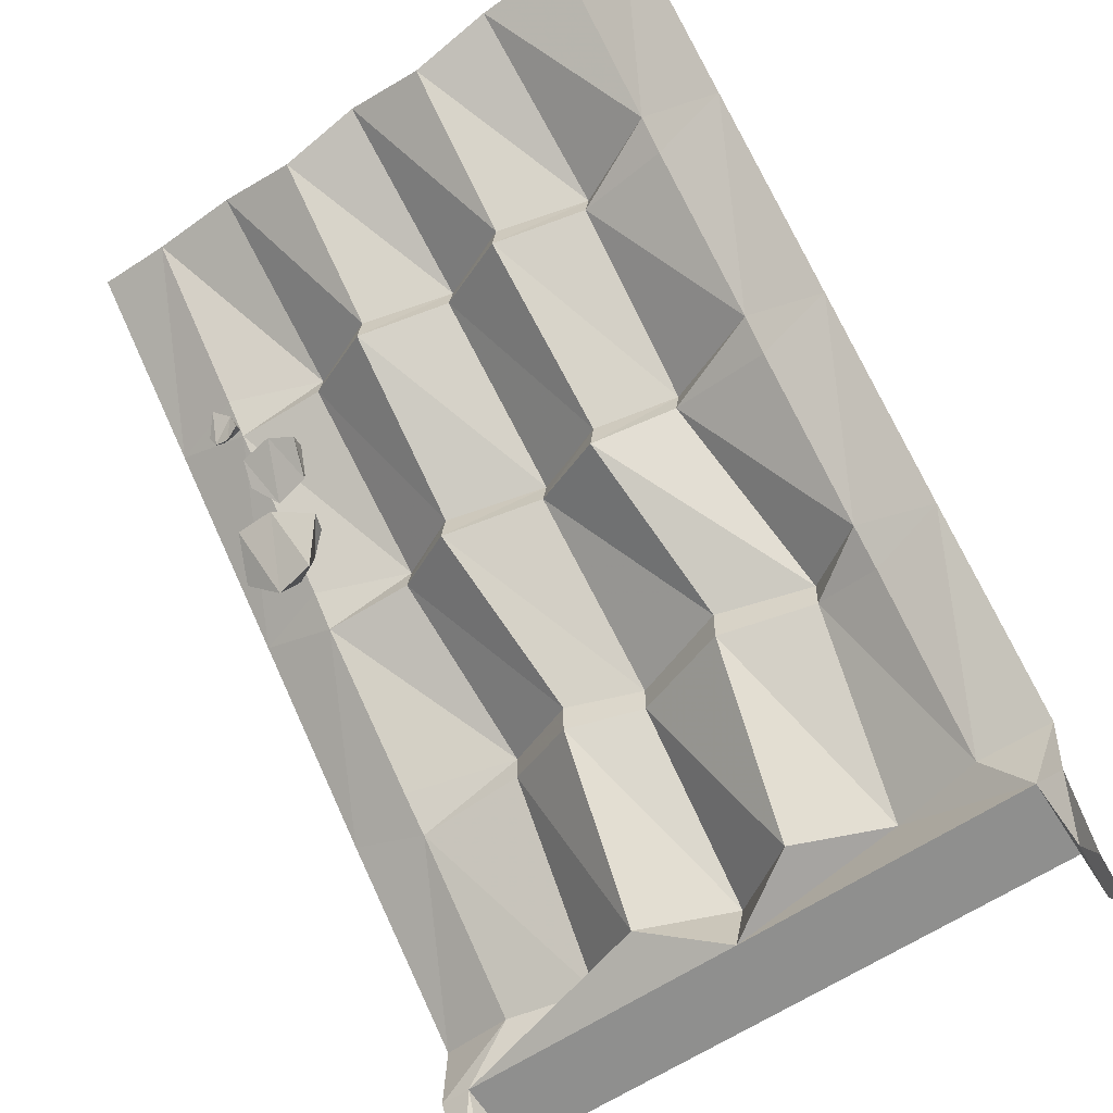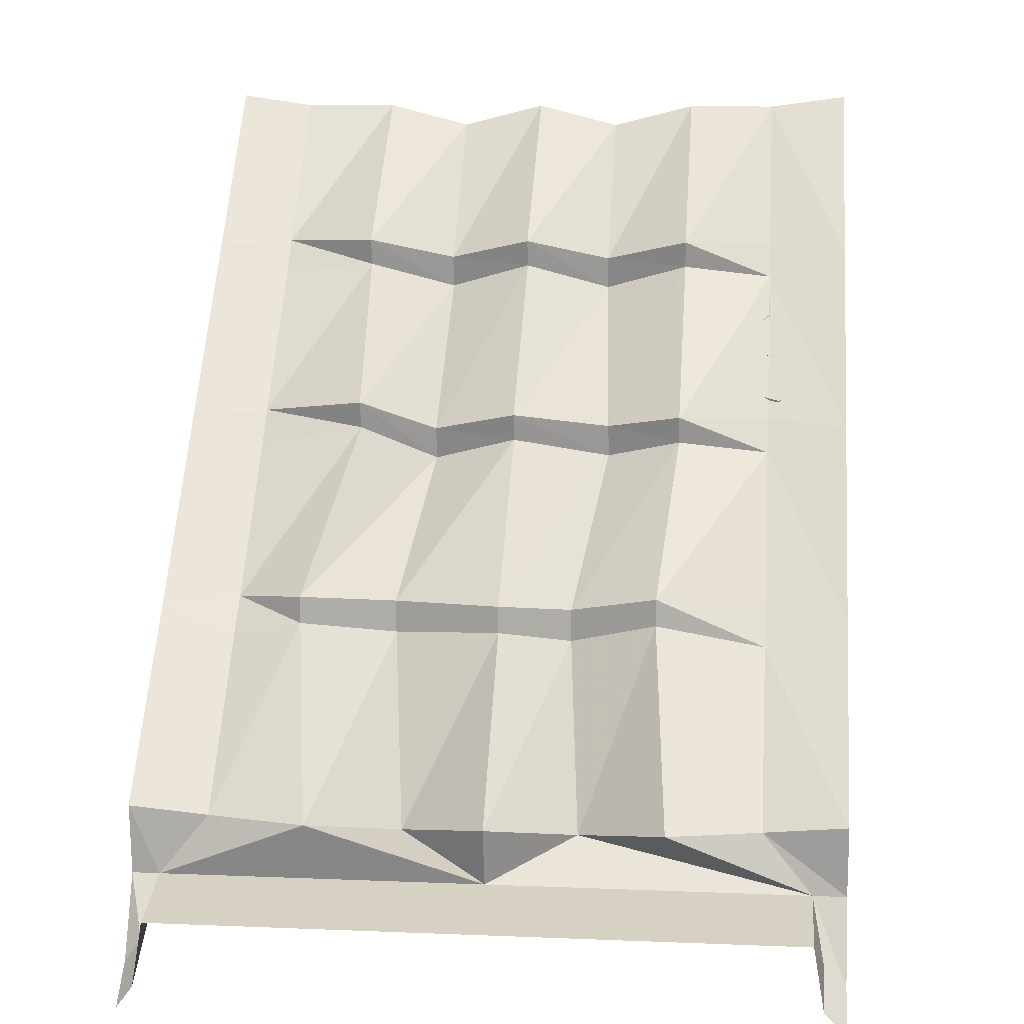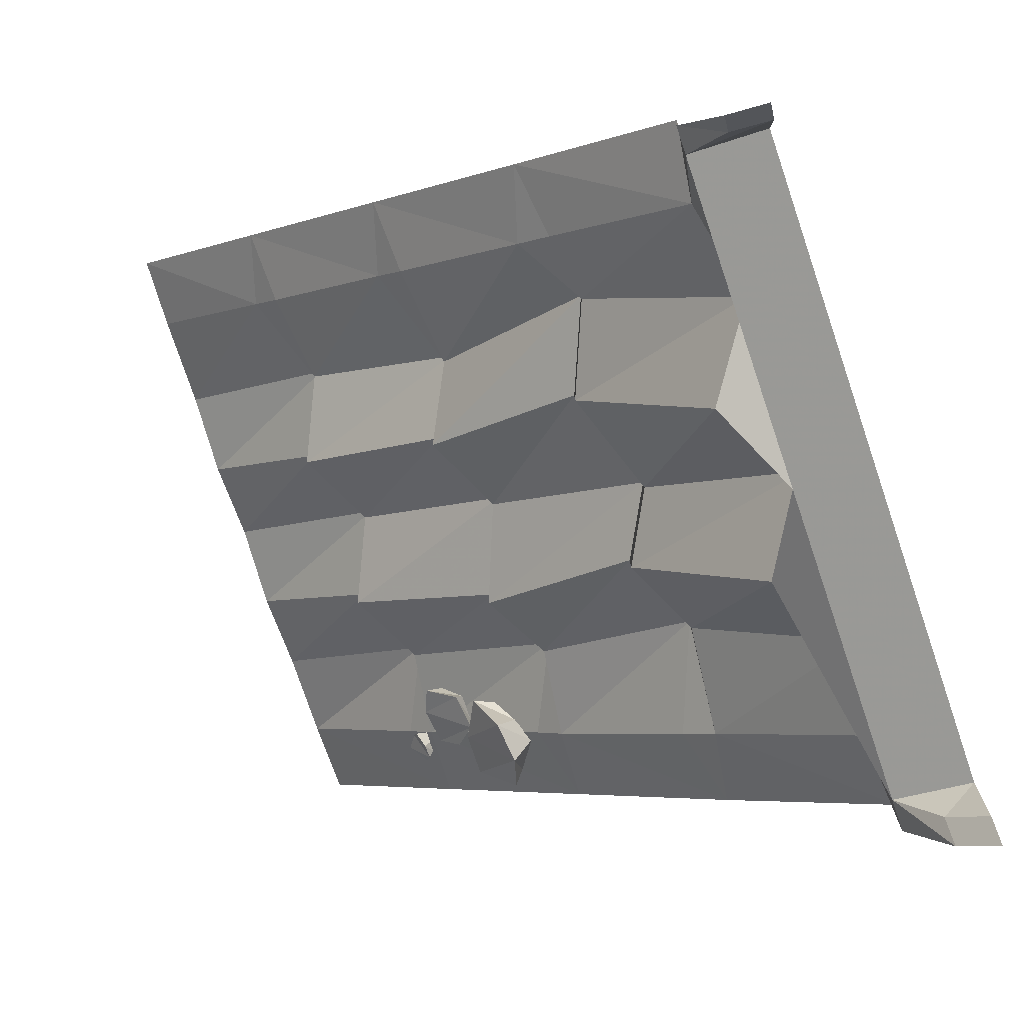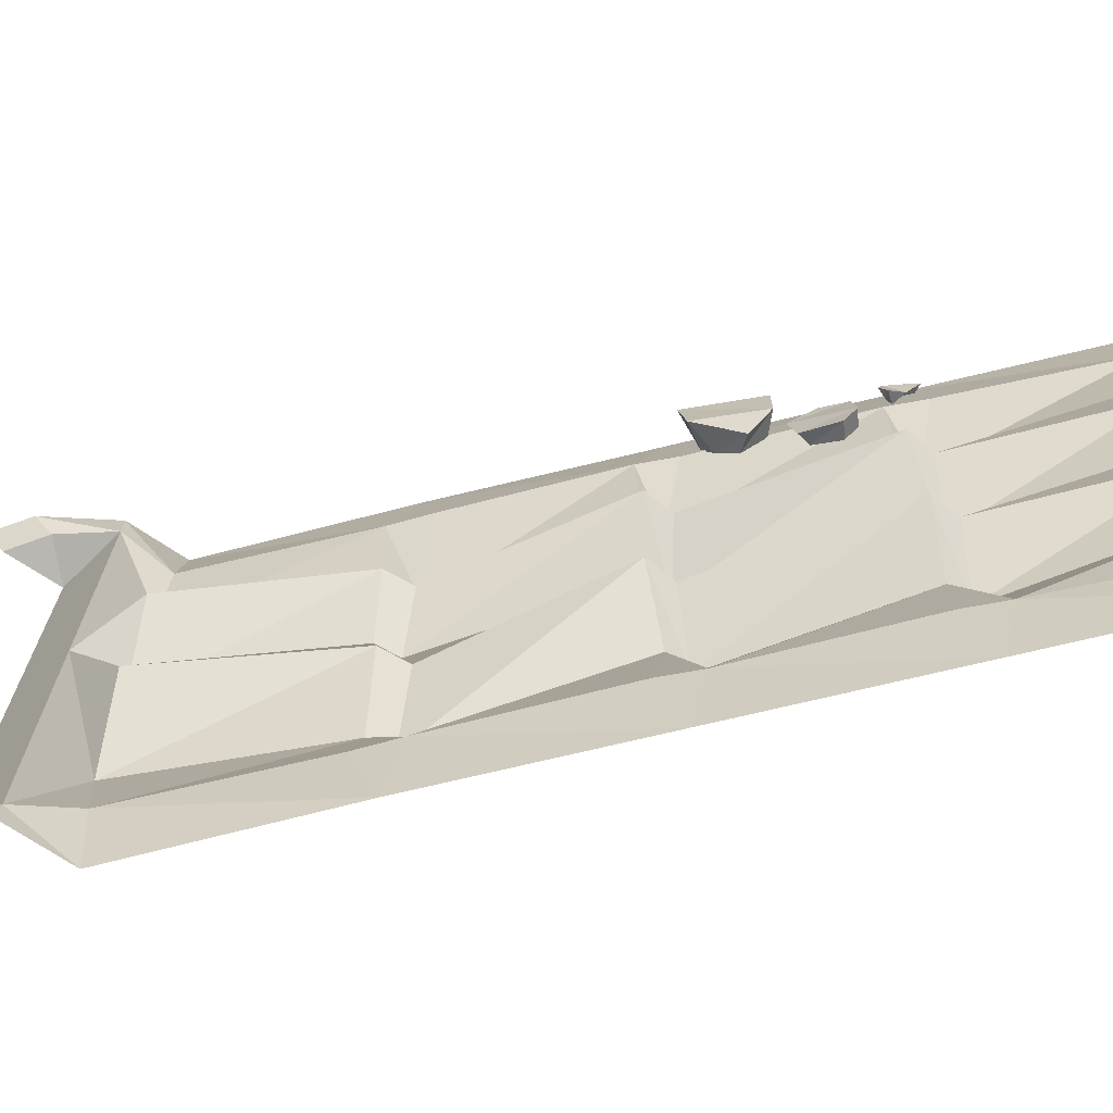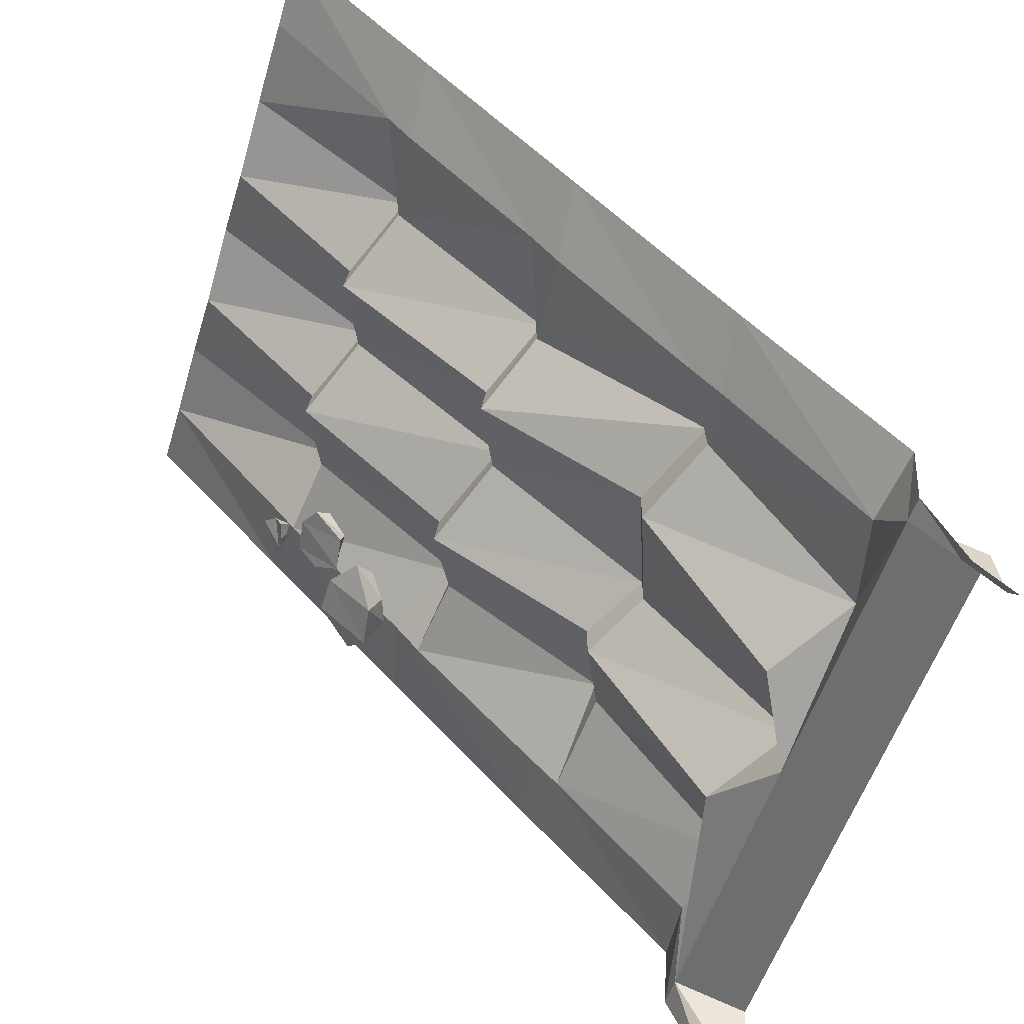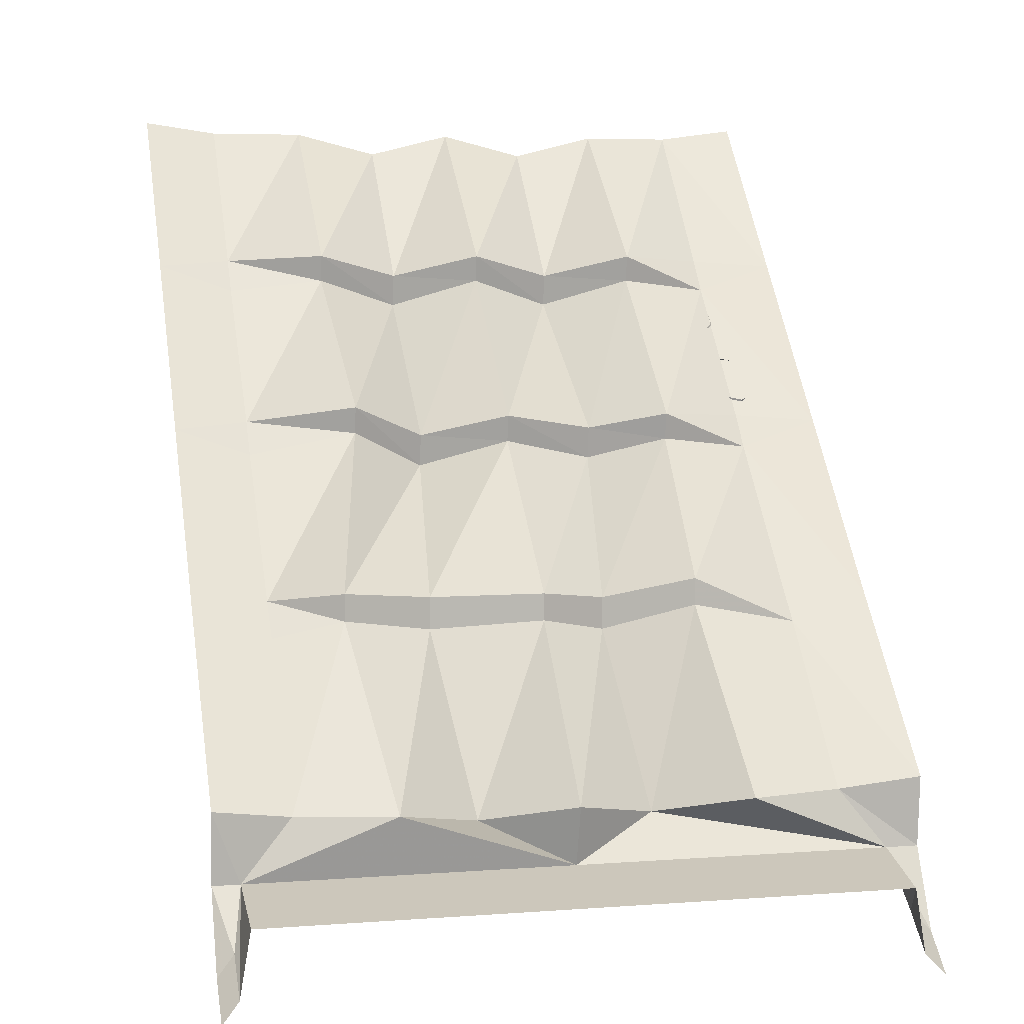
<metadata>
{"format":"obj","ext":"obj","renderer":"f3d","projection":"perspective","resolution":1024,"background":"white","views":[{"elev":-54.3,"azim":127.5,"up":"+Y"},{"elev":11.6,"azim":-84.4,"up":"+Y"},{"elev":-78.1,"azim":-161.3,"up":"+Y"},{"elev":-71.2,"azim":60.5,"up":"+Z"},{"elev":-52.5,"azim":163.4,"up":"+Y"},{"elev":5.7,"azim":-103.1,"up":"+Y"}]}
</metadata>
<code>
v 0.2812 -0.2344 0.5
v 0.3125 -0.2266 0.3828
v 0.5 -0.01562 0.3828
v 0.5 0 0.5
v 0.3125 -0.2266 -0.3906
v 0.2812 -0.2344 -0.5
v 0.5 0 -0.5
v 0.5 -0.01562 -0.3906
v 0.5 -0.01562 -0.25
v 0.25 -0.2188 -0.25
v 0.2578 -0.2578 -0.25
v 0.2734 -0.2734 -0.3906
v 0.08594 -0.4688 -0.3906
v 0.05469 -0.4766 -0.5
v 0.04688 -0.5156 -0.3906
v -0.1406 -0.7109 -0.3906
v -0.1719 -0.7188 -0.5
v -0.1875 -0.7578 -0.3906
v -0.3828 -0.9688 -0.3906
v -0.3984 -0.9531 -0.5
v -0.3906 -1.055 -0.4609
v -0.3906 -1.055 -0.5
v -0.4453 -1.133 -0.4766
v -0.4453 -1.164 -0.5
v -0.5 -1.18 -0.4766
v -0.5 -1.211 -0.5
v 0.5 -0.04688 -0.125
v 0.3047 -0.25 -0.125
v 0.3125 -0.2969 -0.125
v 0.02344 -0.4453 -0.2344
v 0.5 -0.01562 0
v 0.25 -0.2188 0
v 0.2578 -0.2578 0
v 0.07812 -0.4922 -0.125
v 0.08594 -0.5391 -0.125
v 0.03125 -0.4844 -0.2344
v -0.2031 -0.6953 -0.2891
v -0.2031 -0.7344 -0.2891
v -0.4141 -0.9688 -0.25
v -0.3906 -1.055 0
v -0.5 -1.086 0
v -0.5 -1.086 -0.4609
v 0.5 -0.04688 0.125
v 0.3047 -0.25 0.125
v 0.3125 -0.2969 0.125
v 0.02344 -0.4609 0
v 0.03125 -0.5 0
v -0.1484 -0.7109 -0.1562
v 0.5 -0.01562 0.25
v 0.25 -0.2188 0.25
v 0.2578 -0.2578 0.25
v 0.07812 -0.4844 0.1406
v 0.08594 -0.5312 0.1406
v -0.2031 -0.7031 0
v -0.2031 -0.7422 0
v -0.1484 -0.7578 -0.1562
v -0.3281 -1 -0.125
v -0.4141 -0.9688 0
v -0.3281 -1 0.125
v -0.3906 -1.055 0.4531
v -0.5 -1.086 0.4531
v 0.2734 -0.2734 0.3828
v 0.02344 -0.4609 0.25
v 0.03125 -0.5 0.25
v -0.1484 -0.7188 0.1016
v -0.1484 -0.7656 0.1016
v 0.05469 -0.4766 0.5
v 0.08594 -0.4688 0.3828
v 0.04688 -0.5156 0.3828
v -0.2031 -0.6875 0.2266
v -0.2031 -0.7266 0.2266
v -0.1719 -0.7188 0.5
v -0.1406 -0.7109 0.3828
v -0.1875 -0.7578 0.3828
v -0.4141 -0.9688 0.25
v -0.3828 -0.9688 0.3828
v -0.3906 -1.055 0.5
v -0.4453 -1.164 0.5
v -0.4453 -1.133 0.4688
v -0.5 -1.18 0.4688
v -0.5 -1.211 0.5
v -0.3984 -0.9531 0.5
v 0.2891 -0.2891 0.3984
v 0.2969 -0.2812 0.375
v 0.3047 -0.2578 0.3828
v 0.2891 -0.2812 0.4219
v 0.2812 -0.2734 0.4141
v 0.2812 -0.2734 0.3984
v 0.2812 -0.2656 0.3828
v 0.2969 -0.2578 0.3906
v 0.3203 -0.2422 0.4062
v 0.2969 -0.2656 0.4297
v 0.2891 -0.2578 0.4219
v 0.2031 -0.3672 0.3125
v 0.25 -0.3281 0.2969
v 0.2656 -0.3125 0.3359
v 0.1953 -0.375 0.3672
v 0.1953 -0.3438 0.3594
v 0.1953 -0.3438 0.3203
v 0.2266 -0.3125 0.3047
v 0.2422 -0.2969 0.3438
v 0.2578 -0.3125 0.3906
v 0.2266 -0.3438 0.3984
v 0.2188 -0.3281 0.3828
v 0.1406 -0.4922 0.3438
v 0.1719 -0.4219 0.3125
v 0.2031 -0.3984 0.375
v 0.1328 -0.5 0.4062
v 0.1016 -0.4453 0.3984
v 0.1172 -0.4375 0.3594
v 0.1406 -0.4141 0.3281
v 0.1641 -0.3828 0.3828
v 0.2031 -0.3984 0.4375
v 0.1484 -0.4531 0.4609
v 0.1328 -0.4297 0.4453
v 0.1562 -0.3906 0.4219
v 0.2422 -0.3047 0.3828
v 0.3047 -0.2422 0.4062
f 1 2 3
f 1 3 4
f 5 6 7
f 5 7 8
f 5 10 11
f 5 11 12
f 5 12 6
f 6 12 13
f 6 13 14
f 14 13 15
f 14 15 16
f 14 16 17
f 17 16 18
f 17 18 19
f 17 19 20
f 20 19 21
f 20 21 22
f 22 21 23
f 22 23 24
f 10 28 29
f 10 29 11
f 28 32 33
f 28 33 29
f 30 34 35
f 30 35 36
f 30 36 13
f 13 36 15
f 16 37 38
f 16 38 18
f 19 39 21
f 21 39 40
f 21 42 25
f 21 25 23
f 32 44 45
f 32 45 33
f 34 46 47
f 34 47 35
f 44 50 51
f 44 51 45
f 46 52 53
f 46 53 47
f 48 54 55
f 48 55 56
f 48 56 37
f 37 56 38
f 39 57 40
f 40 57 58
f 40 58 59
f 40 59 60
f 50 2 62
f 50 62 51
f 52 63 64
f 52 64 53
f 54 65 66
f 54 66 55
f 67 68 62
f 67 62 1
f 1 62 2
f 63 68 69
f 63 69 64
f 65 70 71
f 65 71 66
f 72 73 69
f 72 69 67
f 67 69 68
f 70 73 74
f 70 74 71
f 59 75 60
f 60 75 76
f 60 76 77
f 60 77 78
f 60 78 79
f 60 79 61
f 61 79 80
f 82 76 74
f 82 74 72
f 72 74 73
f 76 82 77
f 5 8 9
f 5 9 10
f 11 29 30
f 29 33 34
f 29 34 30
f 15 36 16
f 16 36 37
f 32 31 43
f 32 43 44
f 33 46 34
f 44 43 49
f 44 49 50
f 47 53 54
f 38 56 39
f 39 56 57
f 51 62 63
f 53 64 65
f 53 65 54
f 55 58 57
f 55 57 56
f 63 62 68
f 64 70 65
f 71 74 75
f 75 74 76
f 24 23 25
f 24 25 26
f 21 40 41
f 21 41 42
f 40 60 61
f 40 61 41
f 80 79 81
f 81 79 78
f 10 9 27
f 10 27 28
f 11 30 13
f 11 13 12
f 28 27 31
f 28 31 32
f 18 38 19
f 19 38 39
f 33 45 46
f 35 47 48
f 35 48 37
f 35 37 36
f 45 51 52
f 45 52 46
f 47 54 48
f 50 49 3
f 50 3 2
f 51 63 52
f 55 66 58
f 64 69 70
f 66 71 59
f 66 59 58
f 70 69 73
f 71 75 59
f 83 84 85
f 83 85 86
f 85 91 86
f 86 91 92
f 94 95 96
f 94 96 97
f 96 102 97
f 97 102 103
f 83 86 87
f 83 87 88
f 83 88 84
f 84 88 89
f 84 89 85
f 85 89 90
f 85 90 91
f 86 92 93
f 86 93 87
f 94 97 98
f 94 98 99
f 94 99 95
f 95 99 100
f 95 100 96
f 96 100 101
f 96 101 102
f 97 103 104
f 97 104 98
f 105 108 109
f 105 109 110
f 105 110 106
f 106 110 111
f 106 111 107
f 107 111 112
f 107 112 113
f 108 114 115
f 108 115 109
f 114 113 116
f 114 116 115
f 113 112 116
f 103 102 117
f 103 117 104
f 102 101 117
f 92 91 118
f 92 118 93
f 91 90 118
f 105 106 107
f 105 107 108
f 107 113 108
f 108 113 114

</code>
